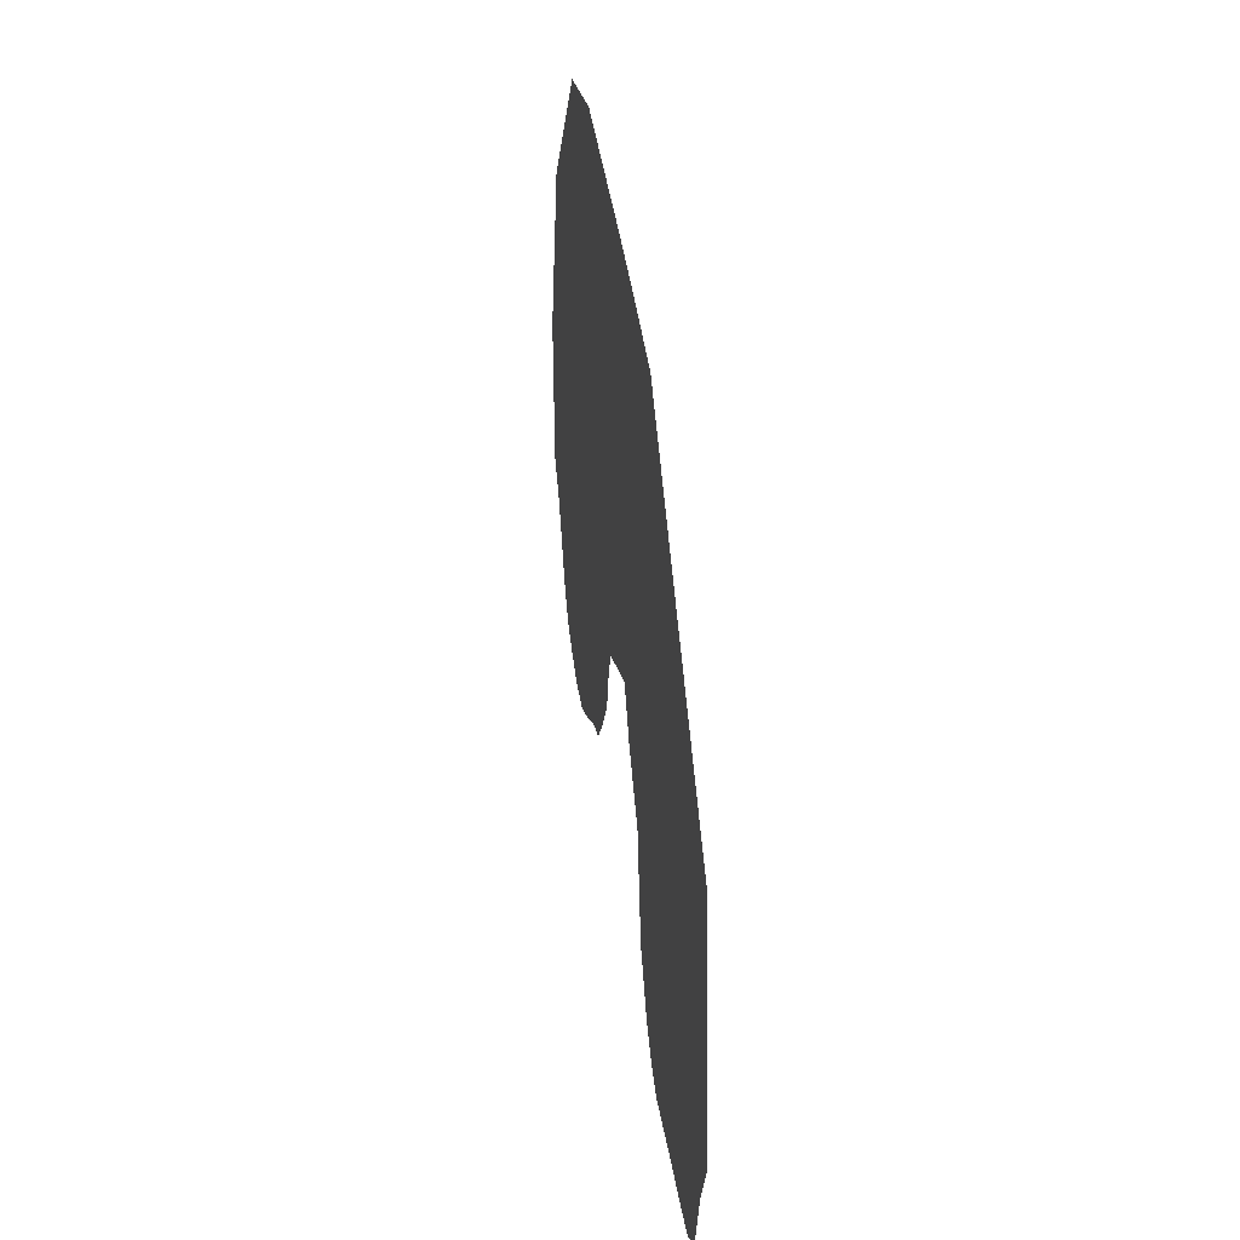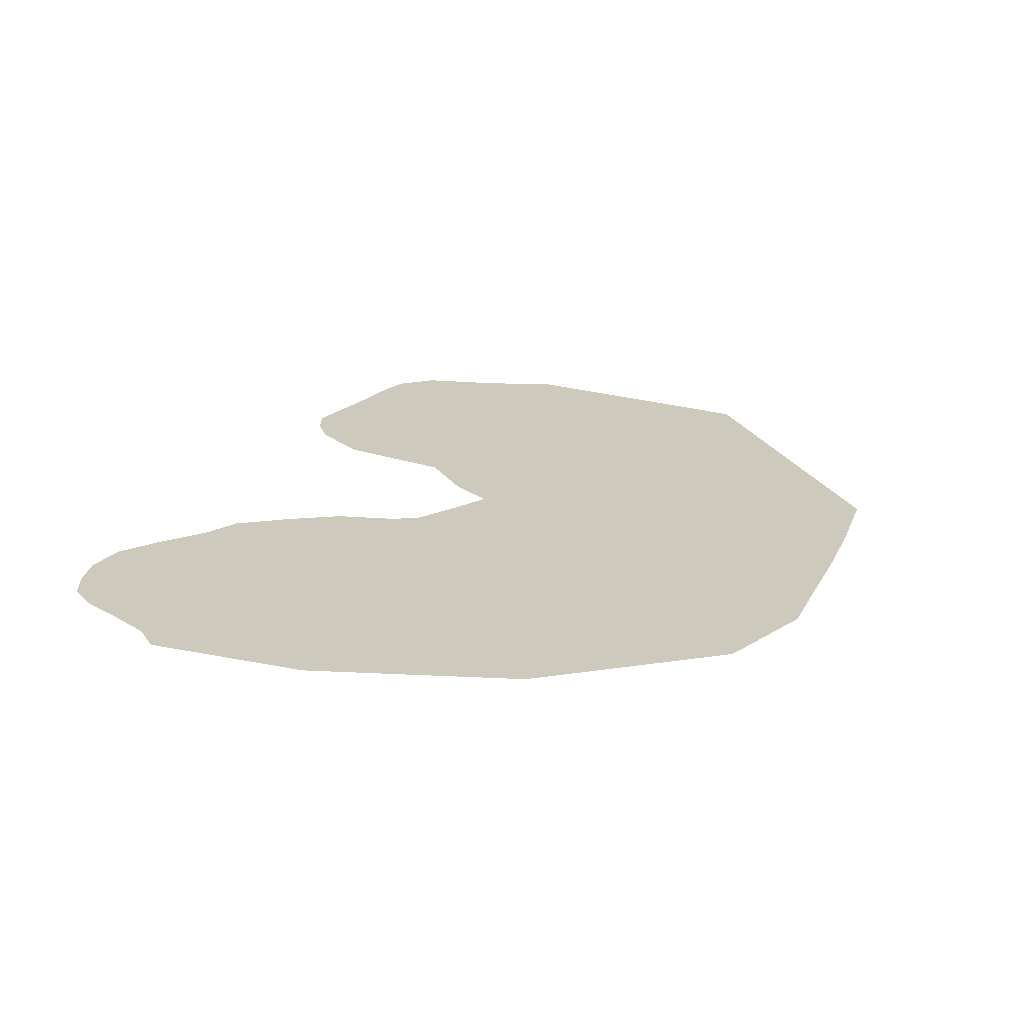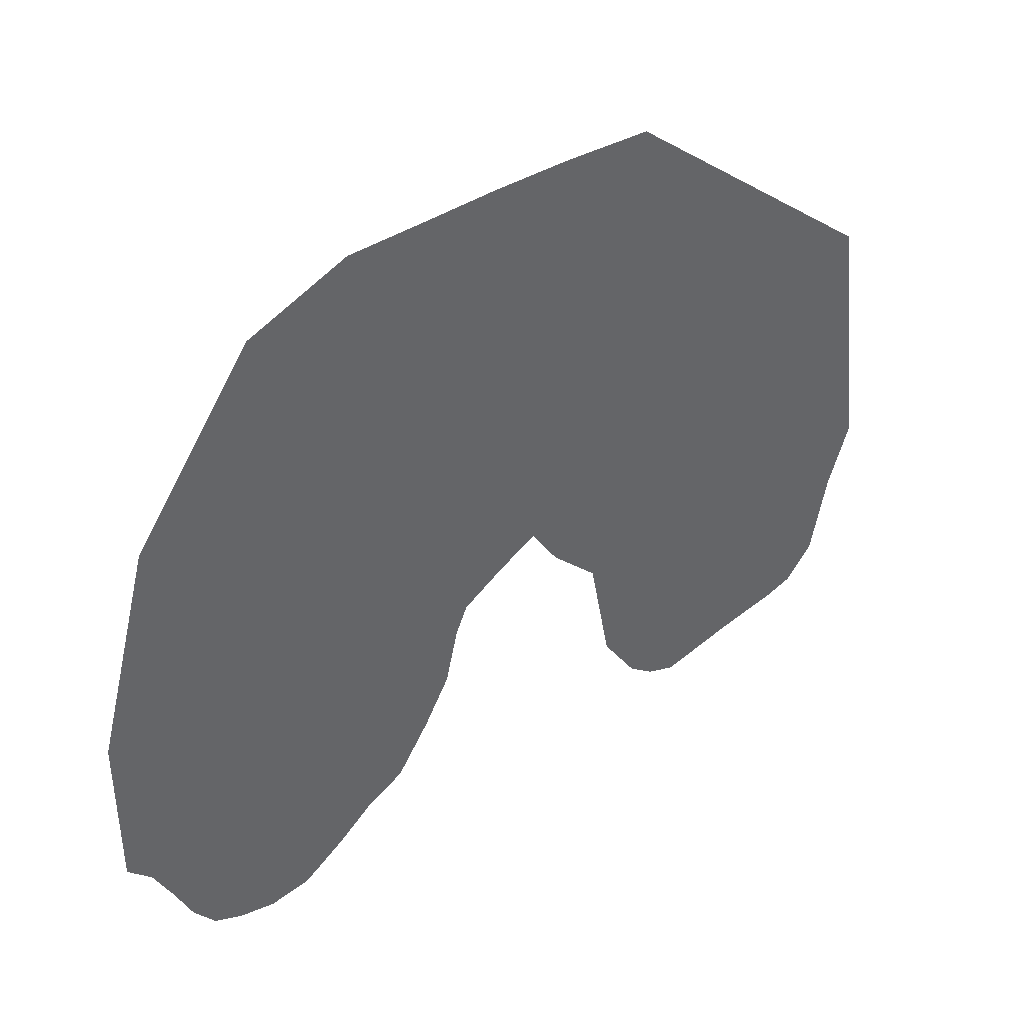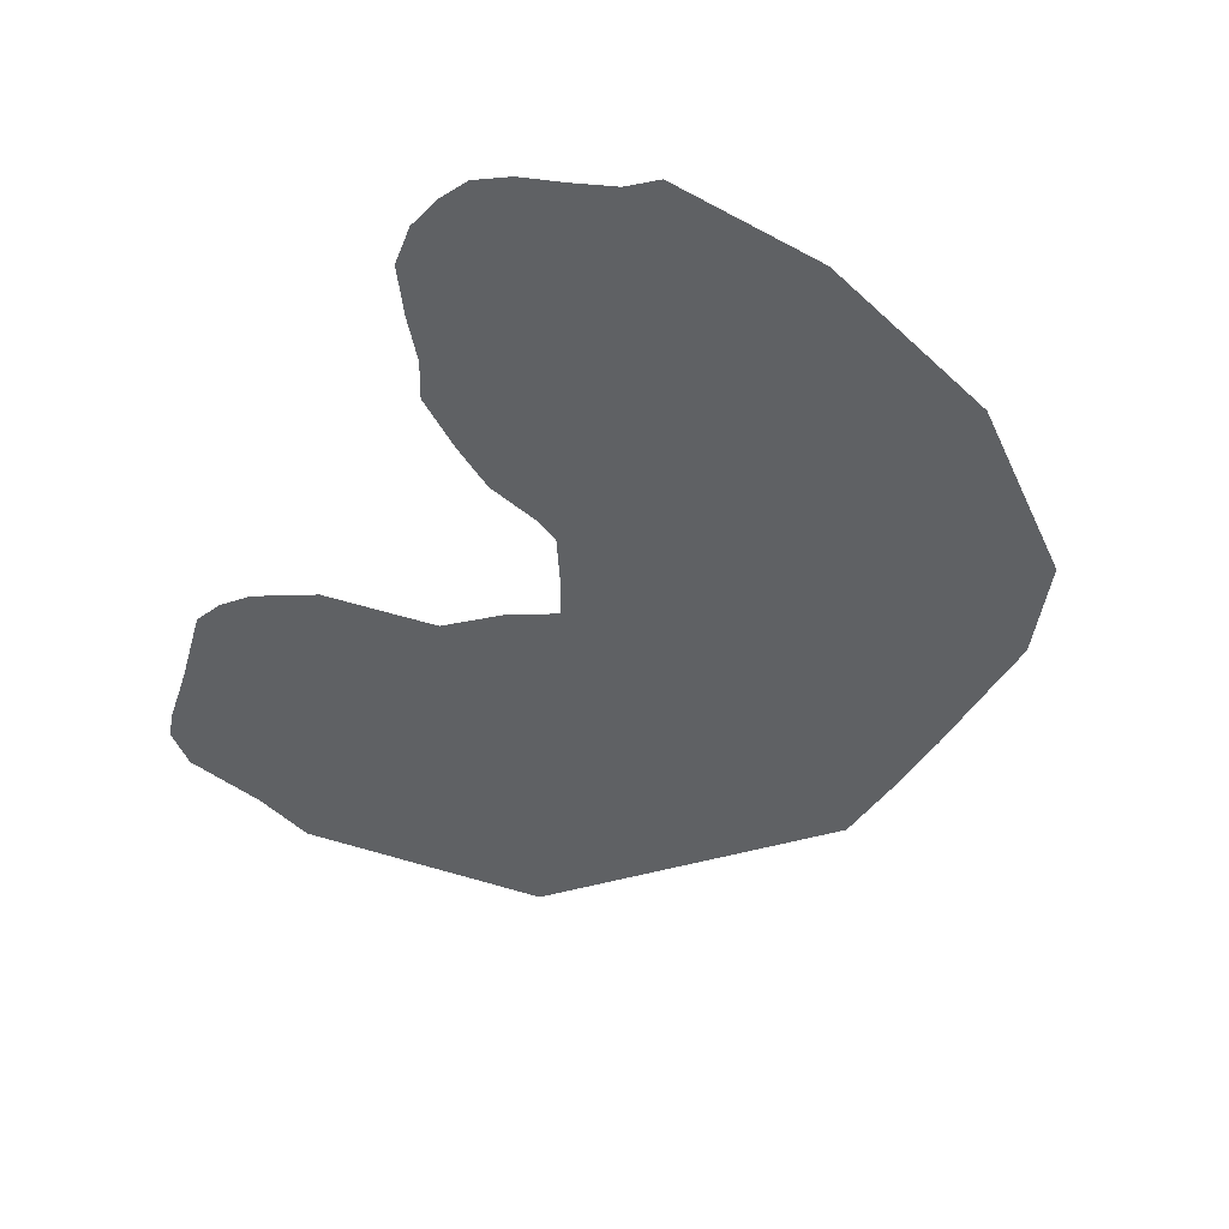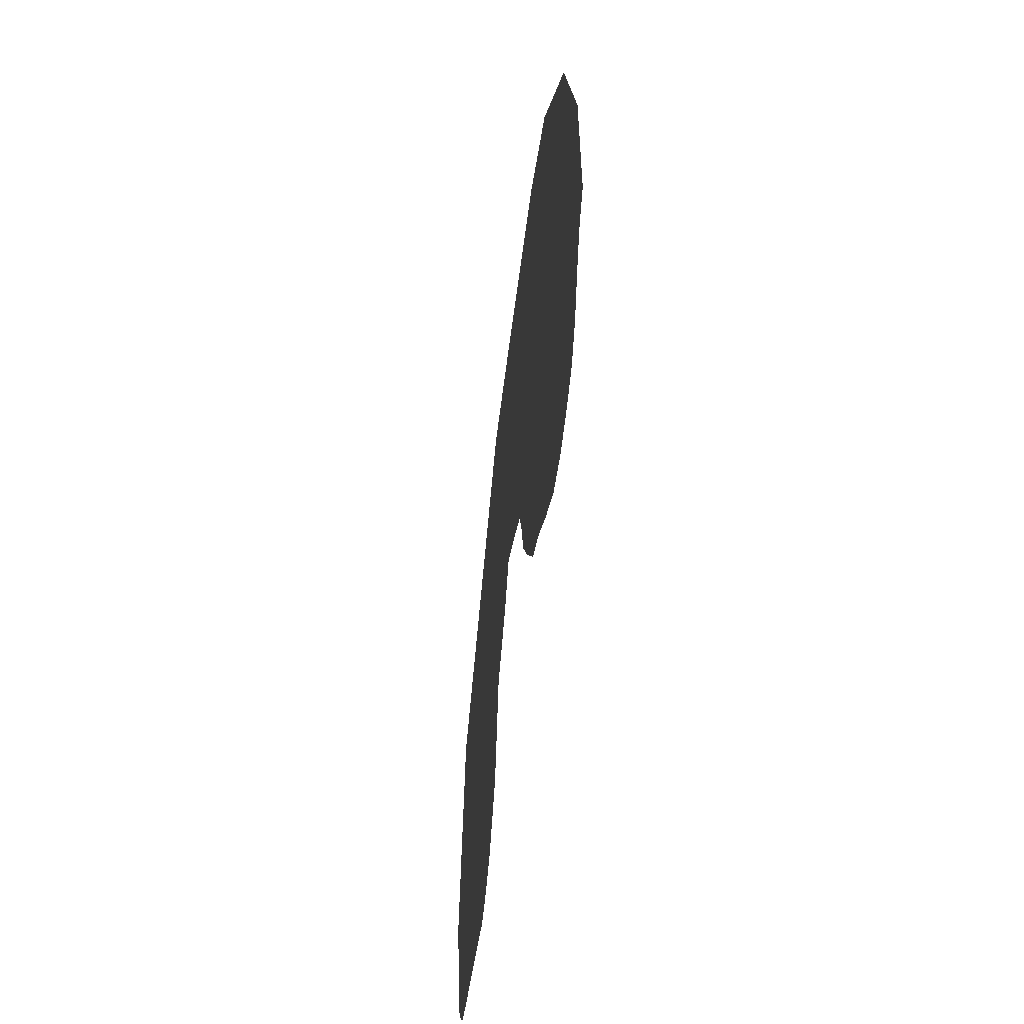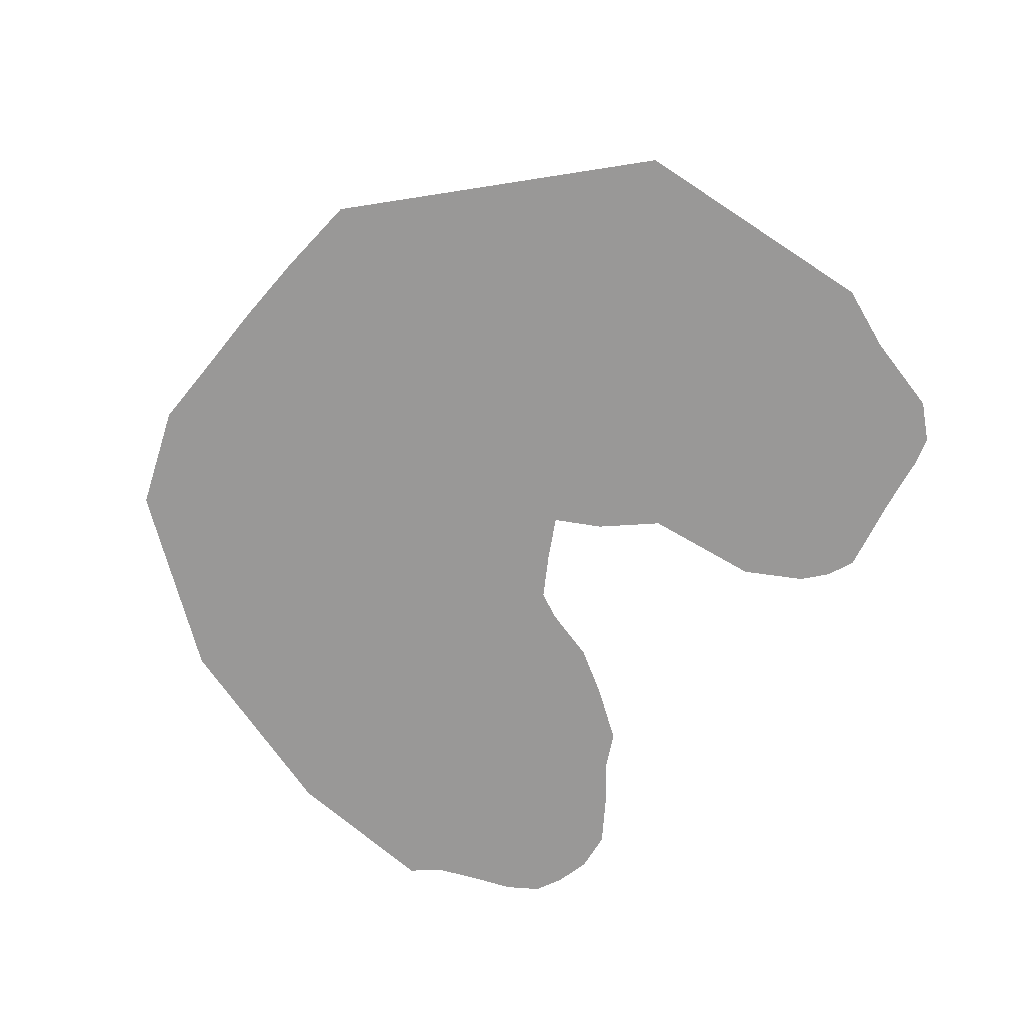
<metadata>
{"format":"obj","ext":"obj","renderer":"f3d","projection":"perspective","resolution":1024,"background":"white","views":[{"elev":44.8,"azim":82.0,"up":"+Z"},{"elev":22.7,"azim":-70.0,"up":"+Y"},{"elev":42.2,"azim":-35.7,"up":"+Z"},{"elev":-46.0,"azim":-121.0,"up":"+Y"},{"elev":-57.3,"azim":-97.1,"up":"+Z"},{"elev":-68.7,"azim":49.0,"up":"+Y"}]}
</metadata>
<code>
g default
v -20.89 0 -17.1
v -20.81 0 -7.272
v -17.46 0 5.142
v -10.32 0 15.46
v -4.384 0 18.02
v 0.1398 0 18.16
v 4.545 0 18.33
v 9.065 0 18.34
v 14.1 0 18.16
v 29.82 0 4.933
v 31.87 -0 -10.72
v -19.48 0 -18.61
v -19.19 0 -7.803
v -15.82 0 3.647
v -9.416 0 13.49
v -4.072 0 16.02
v 0.3383 0 16.23
v 4.624 0 16.56
v 9.065 0 16.68
v 14.05 0 16.49
v 28.53 0 3.882
v 30.55 0 -14.67
v -18.35 0 -20.95
v -17.68 0 -8.578
v -14.18 0 2.131
v -8.46 0 11.44
v -3.691 0 13.93
v 0.6049 0 14.22
v 4.767 0 14.7
v 9.069 0 15
v 13.99 0 14.82
v 27.24 0 2.831
v 29.54 -0 -19.75
v -17.28 0 -23.41
v -16.24 0 -9.754
v -12.54 0 0.627
v -7.477 0 9.365
v -3.263 0 11.77
v 0.9196 0 12.14
v 4.957 0 12.78
v 9.11 0 13.28
v 13.94 0 13.16
v 25.94 0 1.78
v 27.88 0 -21.8
v -15.98 0 -25.16
v -14.76 0 -11.47
v -10.93 0 -0.832
v -6.493 0 7.286
v -2.813 0 9.591
v 1.259 0 10.03
v 5.176 0 10.83
v 9.184 0 11.51
v 13.88 0 11.49
v 24.48 0 0.627
v 26.18 0 -22.4
v -14.28 0 -25.93
v -12.5 0 -13.96
v -9.159 0 -2.668
v -5.537 0 5.242
v -2.369 0 7.416
v 1.598 0 7.917
v 5.391 0 8.816
v 9.257 0 9.653
v 13.79 0 9.673
v 22.58 0 -0.7899
v 24.42 0 -22.77
v -12.13 0 -26.39
v -9.595 0 -16.54
v -6.783 0 -5.361
v -4.511 0 2.909
v -1.972 0 5.126
v 1.87 0 5.459
v 5.498 0 6.365
v 9.249 0 7.468
v 13.61 0 7.581
v 20.35 -0 -2.46
v 22.51 0 -23.2
v -9.683 0 -25.96
v -6.478 0 -17.46
v -2.432 0 -8.848
v -3.021 0 -0.8956
v -1.198 0 1.448
v 2.302 0 1.712
v 5.454 0 3.023
v 9.142 0 4.748
v 13.4 0 5.317
v 18.03 -0 -4.345
v 20.35 0 -23.77
v -7.148 0 -24.06
v -3.635 0 -17.11
v -0.7294 0 -12.42
v -0.2772 0 -4.592
v 0.5199 0 -2.997
v 3.935 0 -2.802
v 5.66 0 -1.234
v 8.917 0 -0.5097
v 13.12 0 2.25
v 15.93 0 -8.901
v 18.17 0 -24.34
v -4.902 0 -22.08
v -2.016 0 -17.31
v 0.2196 0 -14.34
v 1.611 0 -8.418
v 2.605 0 -6.527
v 5.112 0 -5.949
v 6.687 0 -5.534
v 8.667 0 -7.358
v 12.35 0 -5.906
v 14.16 0 -16.13
v 16.46 0 -23.71
v -2.782 0 -20.87
v -0.7909 0 -17.74
v 0.7658 0 -14.83
v 1.531 0 -11.44
v 2.234 0 -9.759
v 4.623 0 -8.133
v 7.021 0 -6.677
v 8.631 0 -9.285
v 11.47 0 -12.18
v 12.77 0 -19.19
v 14.91 0 -22.5
g pPlane2
f 1 2 13 12
f 2 3 14 13
f 3 4 15 14
f 4 5 16 15
f 5 6 17 16
f 6 7 18 17
f 7 8 19 18
f 8 9 20 19
f 9 10 21 20
f 10 11 22 21
f 12 13 24 23
f 13 14 25 24
f 14 15 26 25
f 15 16 27 26
f 16 17 28 27
f 17 18 29 28
f 18 19 30 29
f 19 20 31 30
f 20 21 32 31
f 21 22 33 32
f 23 24 35 34
f 24 25 36 35
f 25 26 37 36
f 26 27 38 37
f 27 28 39 38
f 28 29 40 39
f 29 30 41 40
f 30 31 42 41
f 31 32 43 42
f 32 33 44 43
f 34 35 46 45
f 35 36 47 46
f 36 37 48 47
f 37 38 49 48
f 38 39 50 49
f 39 40 51 50
f 40 41 52 51
f 41 42 53 52
f 42 43 54 53
f 43 44 55 54
f 45 46 57 56
f 46 47 58 57
f 47 48 59 58
f 48 49 60 59
f 49 50 61 60
f 50 51 62 61
f 51 52 63 62
f 52 53 64 63
f 53 54 65 64
f 54 55 66 65
f 56 57 68 67
f 57 58 69 68
f 58 59 70 69
f 59 60 71 70
f 60 61 72 71
f 61 62 73 72
f 62 63 74 73
f 63 64 75 74
f 64 65 76 75
f 65 66 77 76
f 67 68 79 78
f 68 69 80 79
f 69 70 81 80
f 70 71 82 81
f 71 72 83 82
f 72 73 84 83
f 73 74 85 84
f 74 75 86 85
f 75 76 87 86
f 76 77 88 87
f 78 79 90 89
f 79 80 91 90
f 80 81 92 91
f 81 82 93 92
f 82 83 94 93
f 83 84 95 94
f 84 85 96 95
f 85 86 97 96
f 86 87 98 97
f 87 88 99 98
f 89 90 101 100
f 90 91 102 101
f 91 92 103 102
f 92 93 104 103
f 93 94 105 104
f 94 95 106 105
f 95 96 107 106
f 96 97 108 107
f 97 98 109 108
f 98 99 110 109
f 100 101 112 111
f 101 102 113 112
f 102 103 114 113
f 103 104 115 114
f 104 105 116 115
f 105 106 117 116
f 106 107 118 117
f 107 108 119 118
f 108 109 120 119
f 109 110 121 120

</code>
